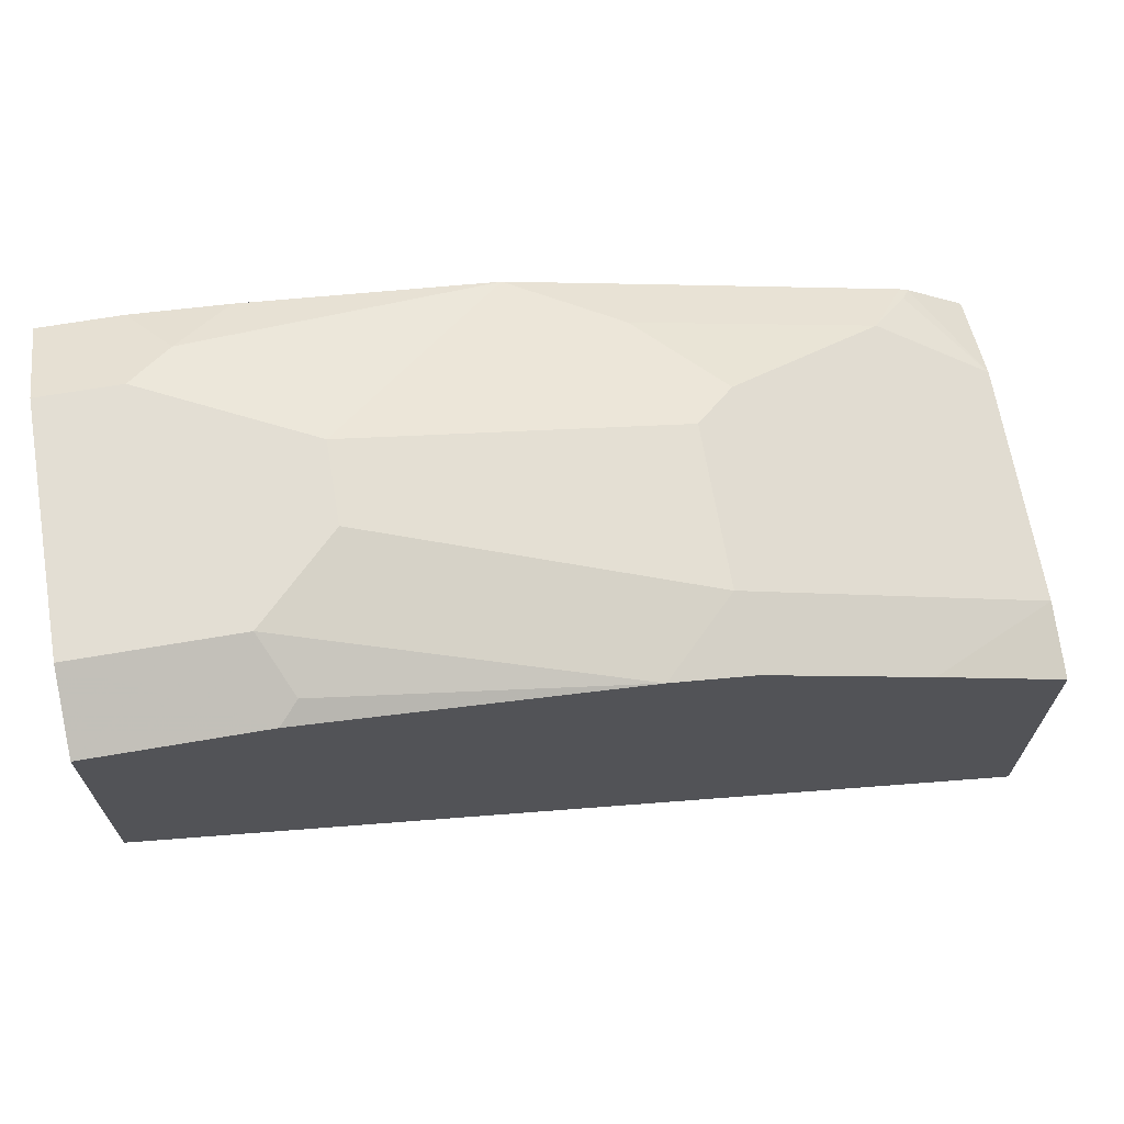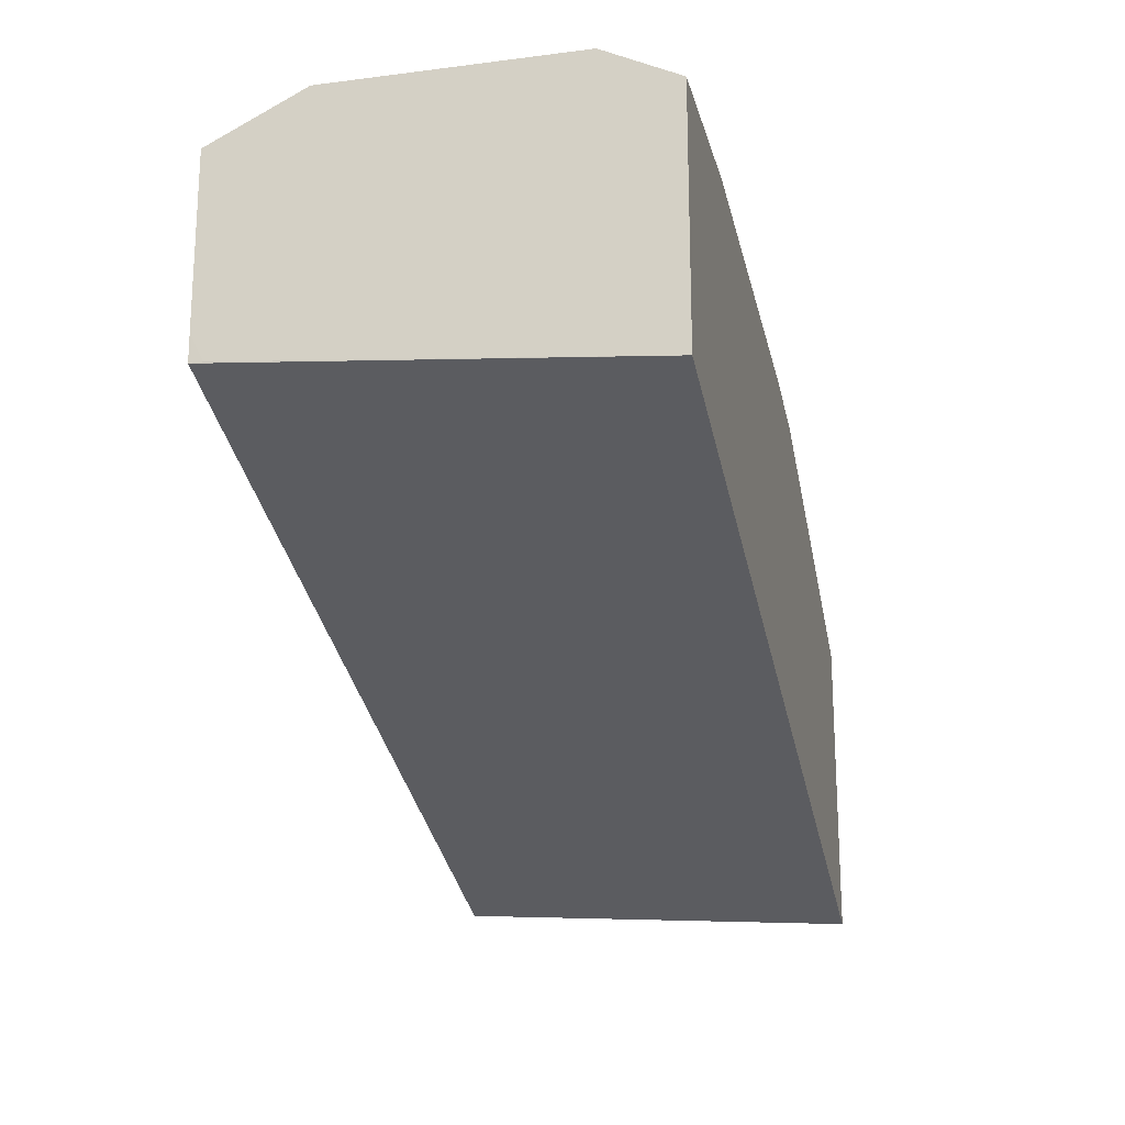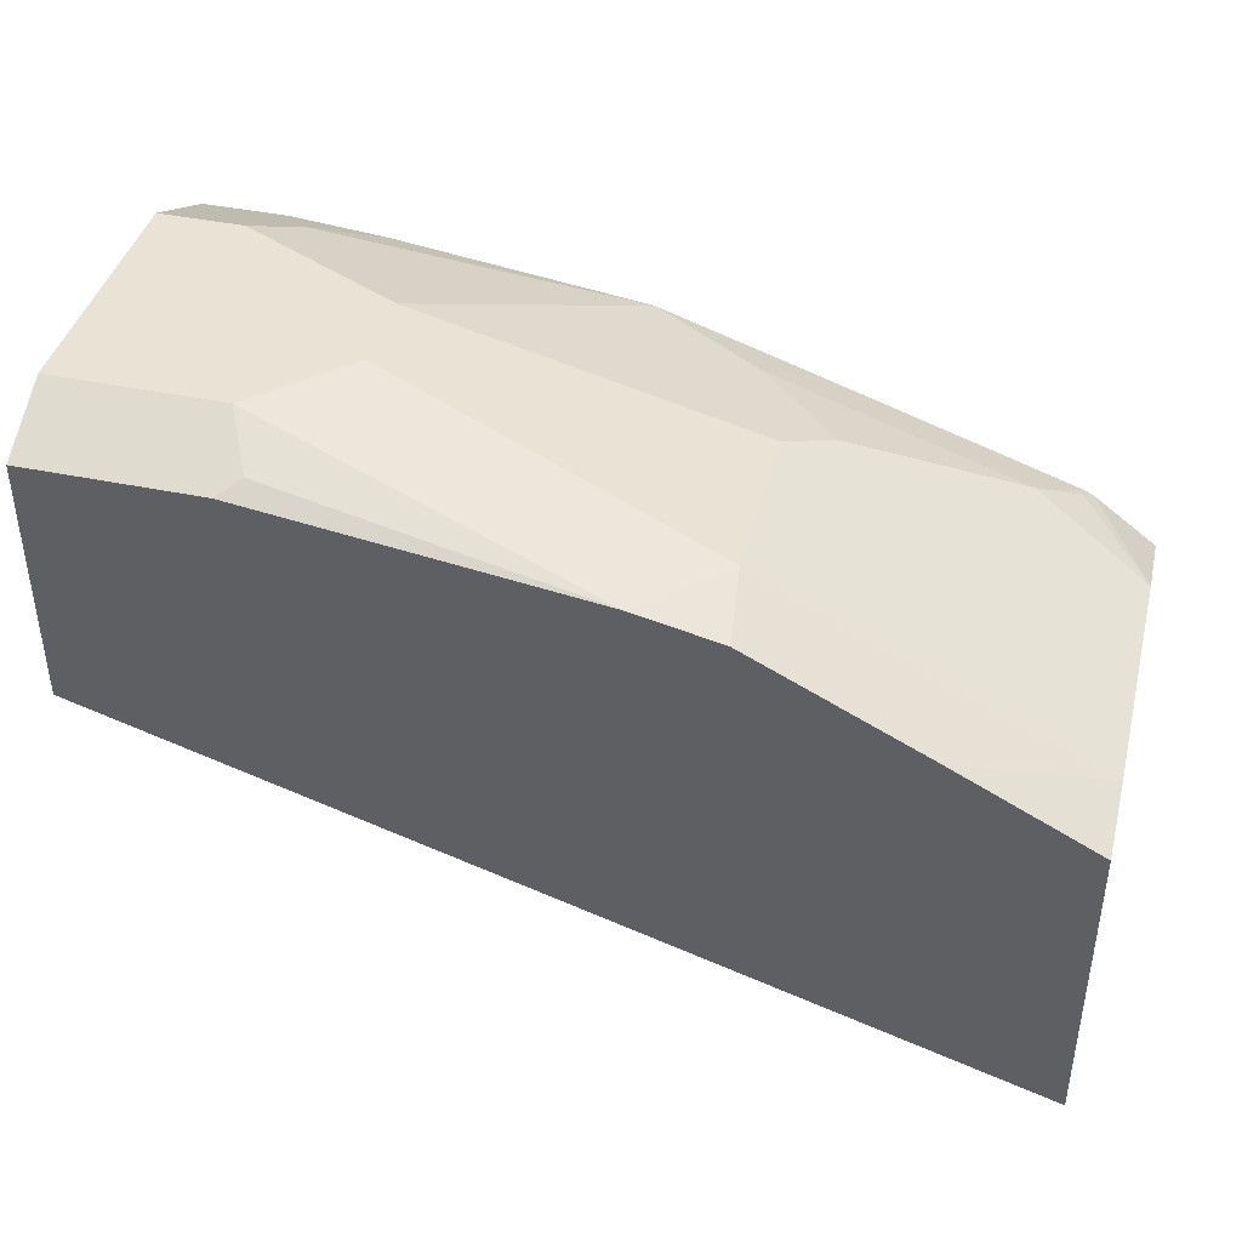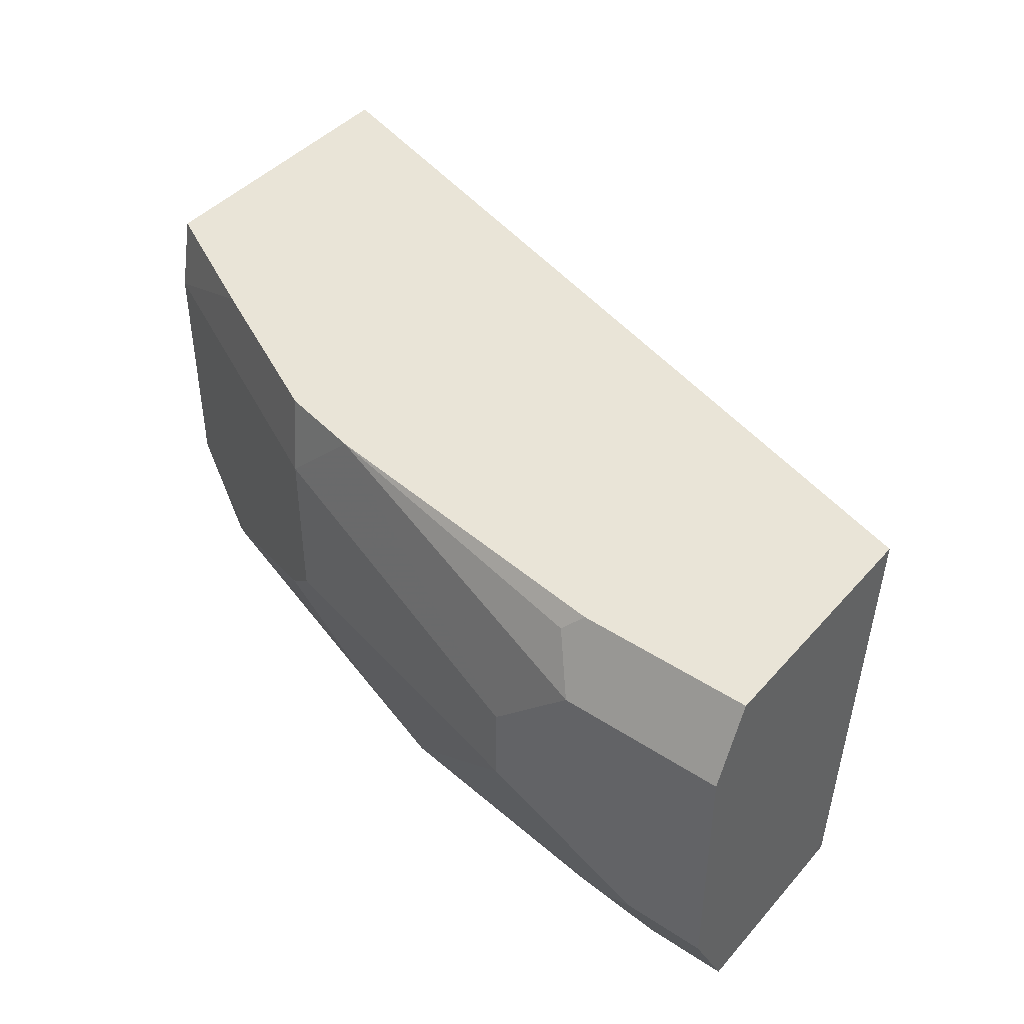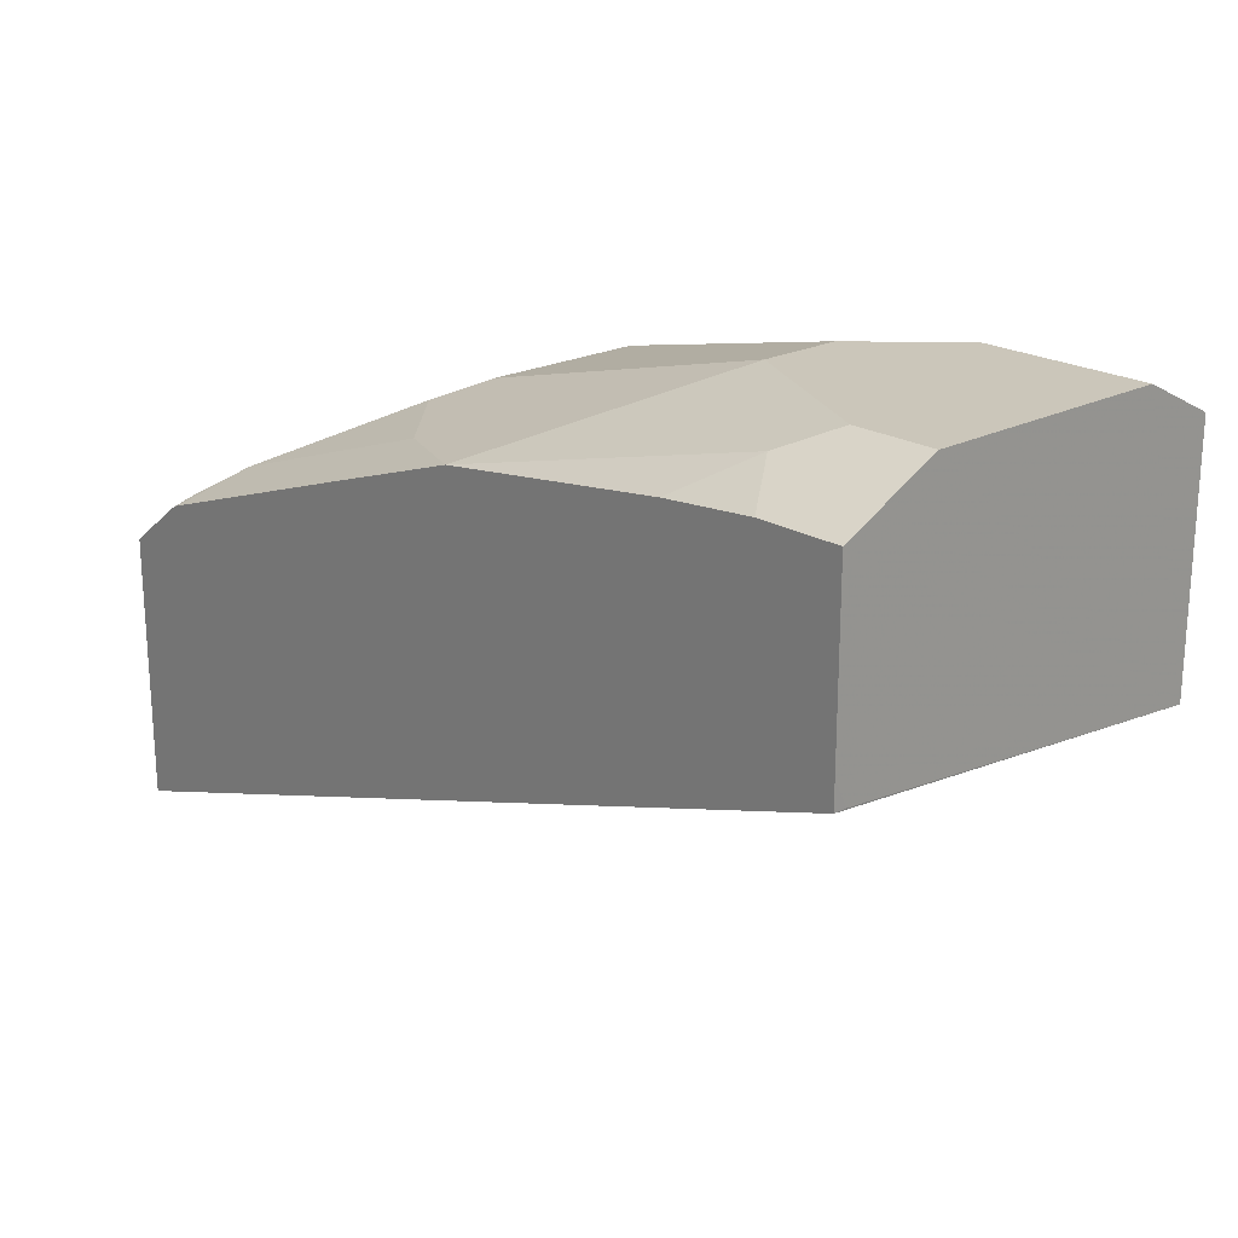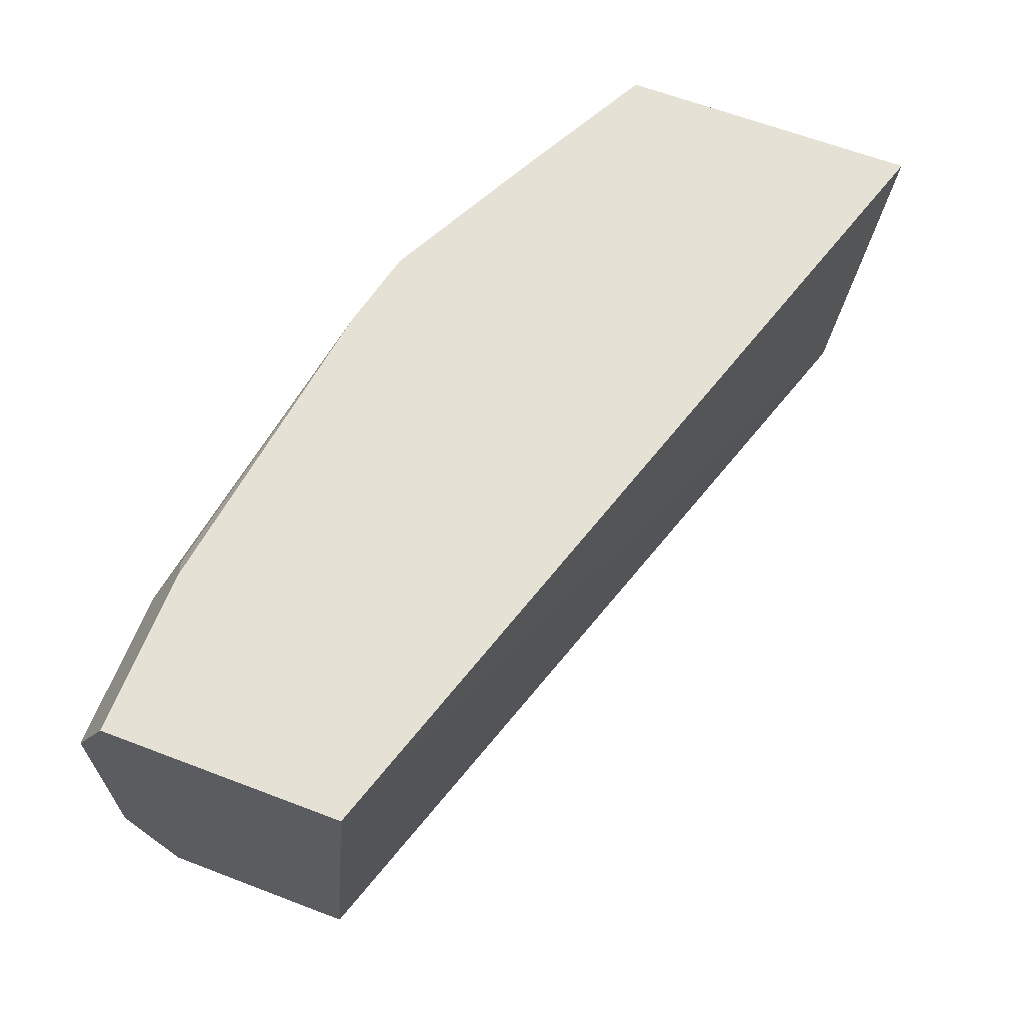
<metadata>
{"format":"obj","ext":"obj","renderer":"f3d","projection":"perspective","resolution":1024,"background":"white","views":[{"elev":67.3,"azim":170.3,"up":"+Z"},{"elev":-19.6,"azim":103.3,"up":"+Z"},{"elev":41.2,"azim":-165.8,"up":"+Z"},{"elev":43.2,"azim":37.9,"up":"+Y"},{"elev":21.1,"azim":47.2,"up":"+Z"},{"elev":64.2,"azim":111.0,"up":"+Y"}]}
</metadata>
<code>
v -0.3621 0.1969 0.5056
v -0.3621 0.02789 0.5166
v -0.3621 0.1969 0.6296
v 0.0002314 0.1969 0.6187
v -0.3621 0.02789 0.6236
v 0.0001604 0.02789 0.6337
v -0.3621 0.1668 0.6361
v -0.3061 0.1969 0.6585
v 0.0002314 0.1969 0.7187
v 0.0002314 0.03337 0.6337
v -0.3621 0.06672 0.6361
v -0.3372 0.02789 0.6423
v 0.0002314 0.02789 0.6447
v -0.3224 0.1668 0.656
v -0.2372 0.1969 0.6929
v 0.0002314 0.167 0.7337
v -0.06997 0.1969 0.7187
v -0.3335 0.03337 0.6462
v -0.3168 0.05004 0.6587
v -0.3224 0.06672 0.656
v -0.3335 0.02789 0.6442
v 0.0002314 0.02789 0.7144
v -0.2501 0.08339 0.6921
v -0.2335 0.1668 0.7004
v -0.2034 0.1969 0.7004
v 0.0002314 0.1668 0.7338
v -0.07784 0.189 0.7227
v -0.06674 0.1668 0.7338
v -0.2168 0.05004 0.6921
v -0.2335 0.02789 0.6775
v 0.0002314 0.04448 0.7227
v -0.03336 0.02789 0.7144
v -0.1668 0.03337 0.7004
v -0.1168 0.08339 0.7254
v -0.2335 0.1001 0.7004
v -0.1001 0.1334 0.7338
v 0.0002314 0.06672 0.7338
v -0.1723 0.02789 0.6977
v -0.03336 0.04448 0.7227
v -0.05003 0.05004 0.7254
v -0.0722 0.02789 0.7109
v -0.1001 0.1001 0.7338
v -0.03336 0.06672 0.7338
f 21 30 29
f 23 42 35
f 23 34 42
f 23 33 34
f 23 29 33
f 22 31 39
f 19 23 20
f 15 24 25
f 19 21 29
f 18 21 19
f 17 25 27
f 16 28 26
f 16 27 28
f 16 17 27
f 23 35 24
f 14 24 15
f 19 29 23
f 24 35 42
f 29 38 33
f 24 36 25
f 39 43 40
f 14 23 24
f 38 41 40
f 34 43 42
f 34 40 43
f 33 40 34
f 33 38 40
f 32 40 41
f 24 42 36
f 32 39 40
f 31 37 43
f 29 30 38
f 26 43 37
f 26 42 43
f 26 36 42
f 26 28 36
f 25 28 27
f 25 36 28
f 31 43 39
f 14 20 23
f 22 39 32
f 11 19 20
f 2 41 38
f 2 32 41
f 2 22 32
f 2 13 22
f 2 6 13
f 2 4 6
f 1 4 2
f 1 9 4
f 1 17 9
f 1 25 17
f 1 15 25
f 1 8 15
f 1 3 8
f 1 7 3
f 1 5 11
f 1 2 5
f 12 21 18
f 2 38 30
f 2 30 21
f 1 11 7
f 2 12 5
f 2 21 12
f 11 12 18
f 8 14 15
f 7 14 8
f 7 20 14
f 7 11 20
f 6 10 13
f 5 12 11
f 9 17 16
f 4 13 10
f 3 7 8
f 4 10 6
f 4 9 16
f 4 16 26
f 11 18 19
f 4 37 31
f 4 31 22
f 4 26 37
f 4 22 13

</code>
